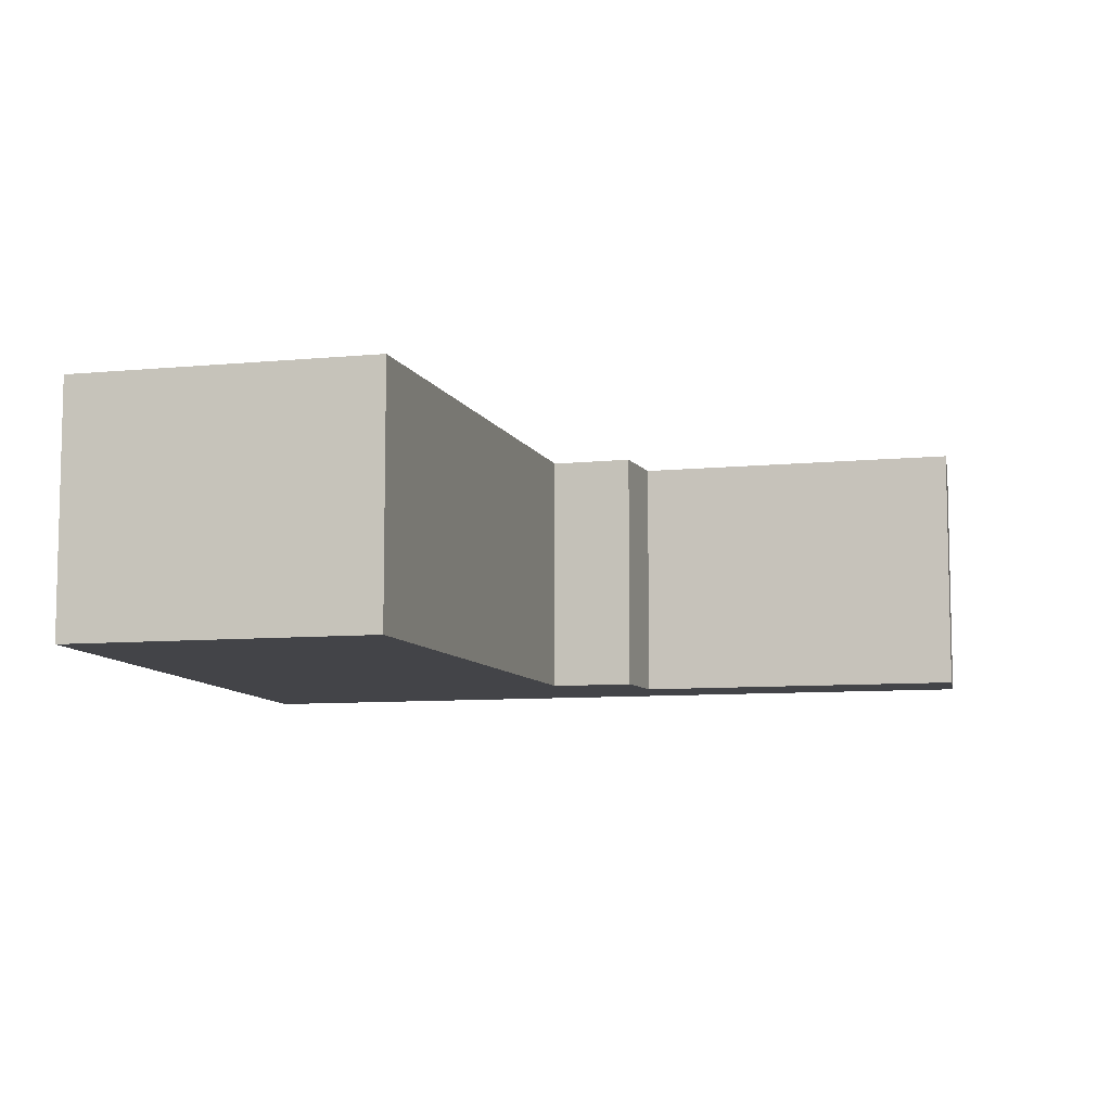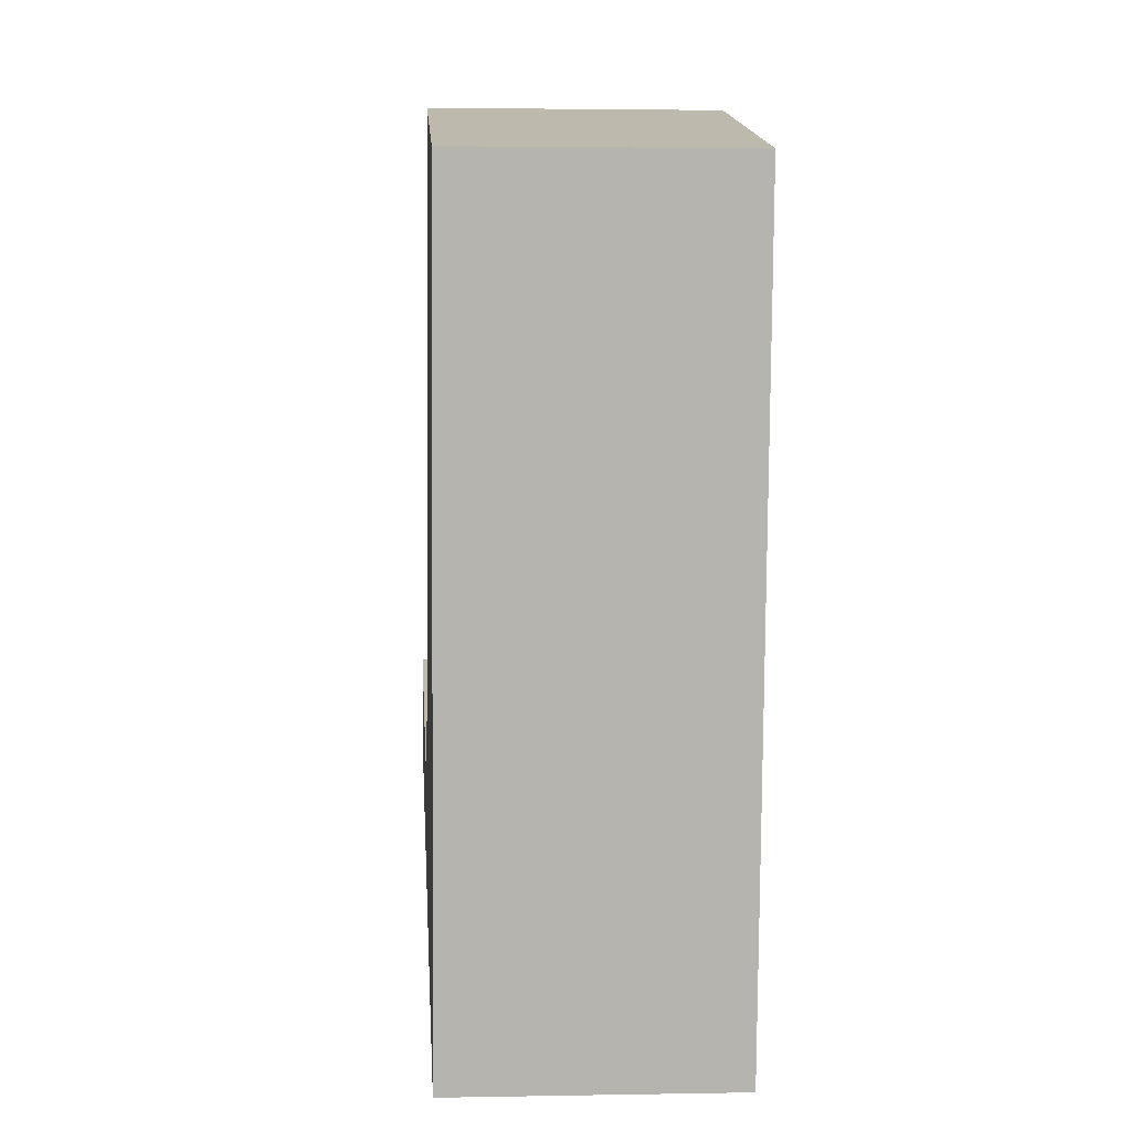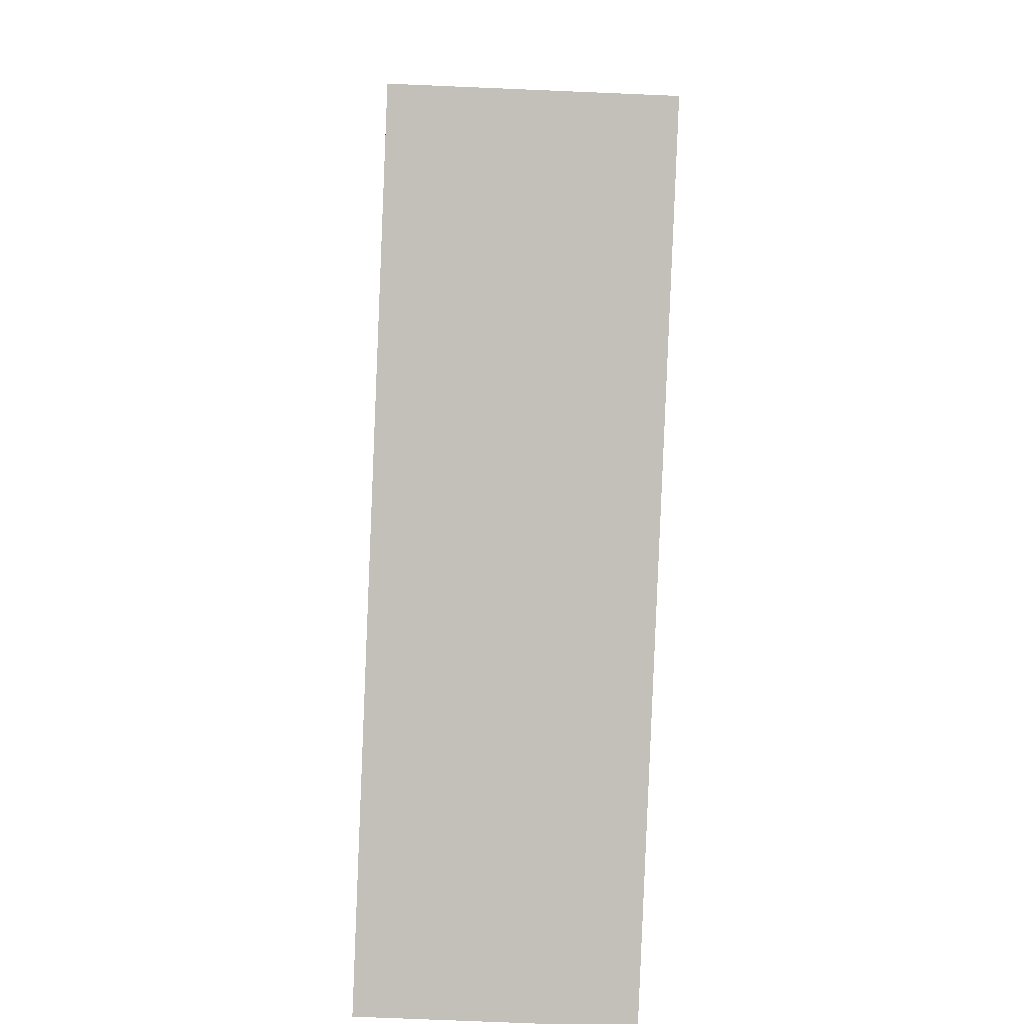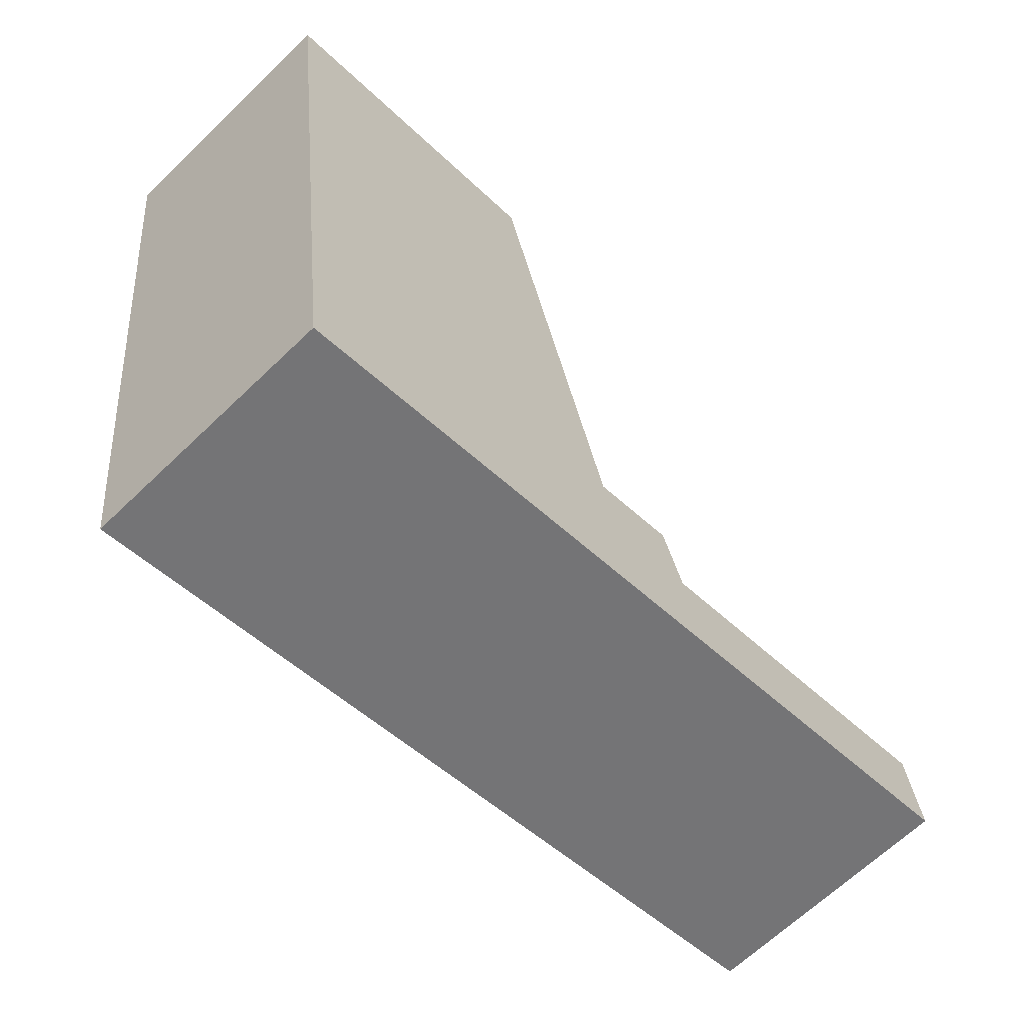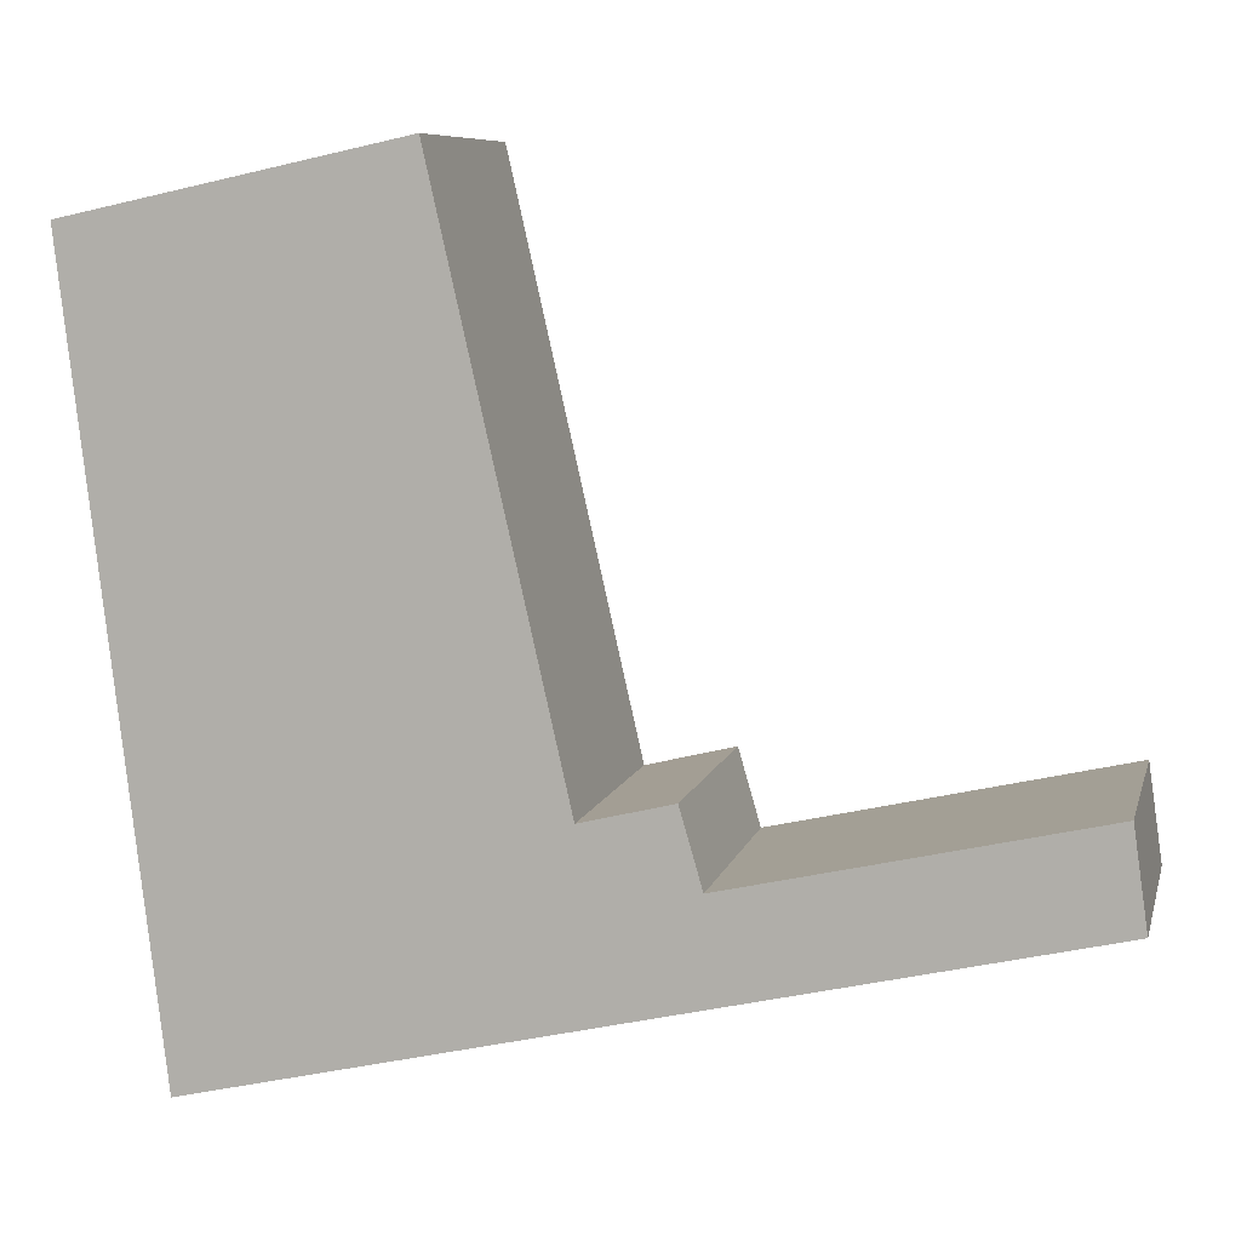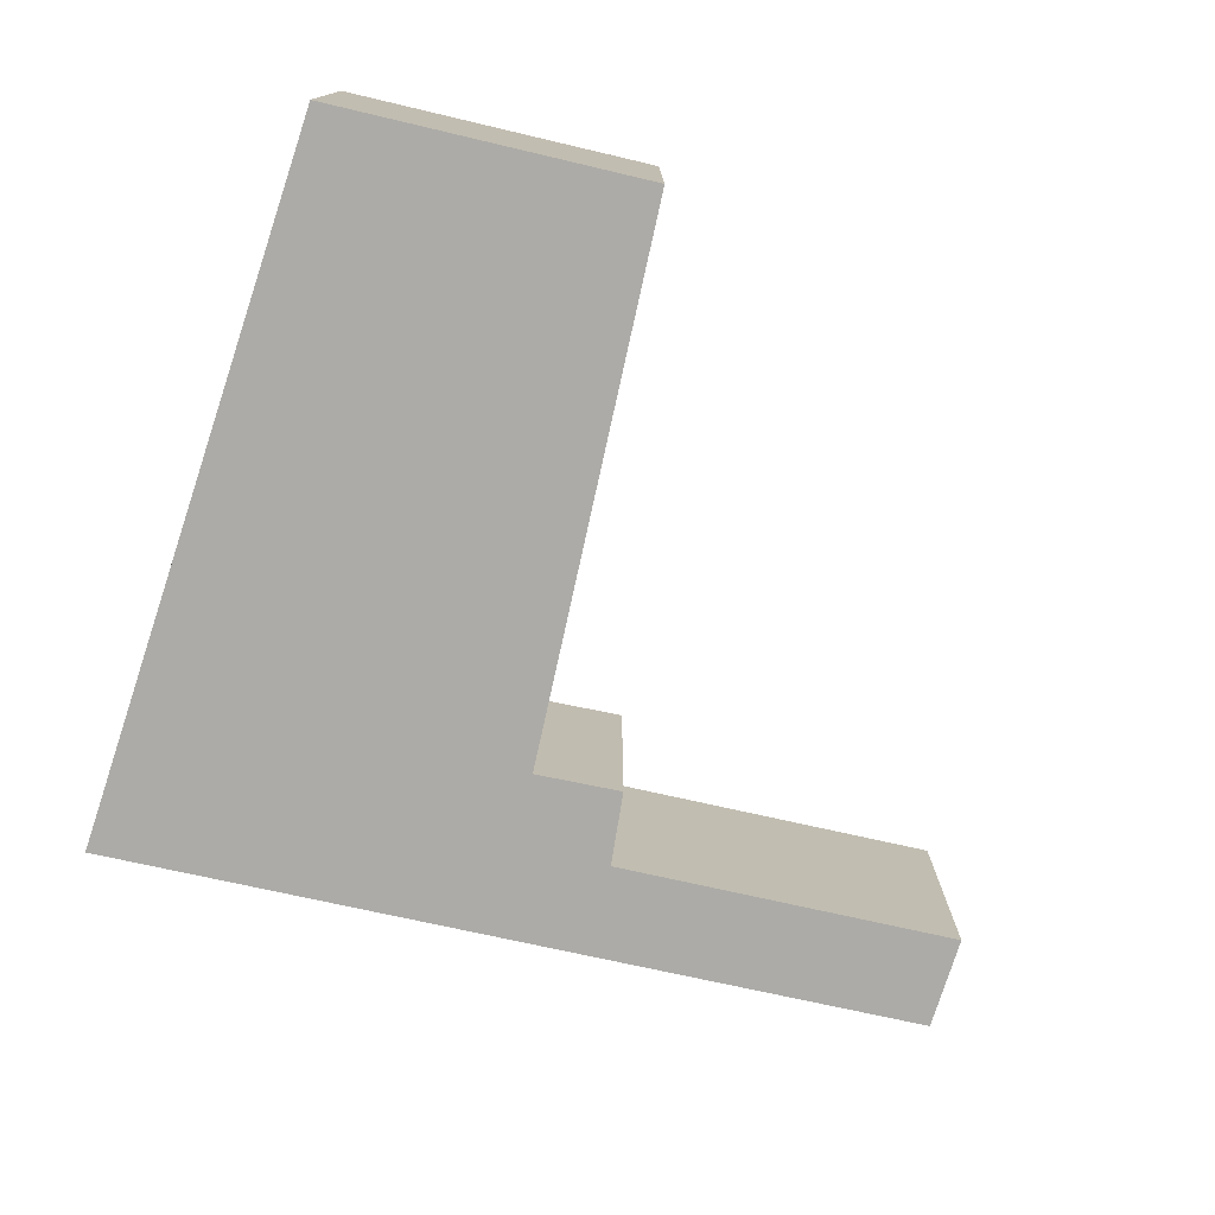
<metadata>
{"format":"obj","ext":"obj","renderer":"f3d","projection":"perspective","resolution":1024,"background":"white","views":[{"elev":-8.2,"azim":2.9,"up":"+Y"},{"elev":2.9,"azim":-93.7,"up":"+Z"},{"elev":-73.9,"azim":87.6,"up":"+Z"},{"elev":-65.2,"azim":-45.9,"up":"+Z"},{"elev":8.0,"azim":13.1,"up":"+Z"},{"elev":-76.2,"azim":-25.3,"up":"+Y"}]}
</metadata>
<code>
v  3.498 2.846 0.751
v  0.974 2.846 -8.168
v  0 2.846 1.743e-16
v  4.729 2.846 -4.653
v  1.482 2.846 -8.051
v  4.785 2.846 -7.294
v  4.889 2.846 -5.355
v  5.834 2.846 -5.124
v  6.069 2.846 -5.93
v  5.037 2.846 -7.236
v  9.813 2.846 -5.086
v  9.959 2.846 -6.109
v  3.498 -4.599e-17 0.751
v  4.729 2.849e-16 -4.653
v  4.889 3.279e-16 -5.355
v  5.834 3.138e-16 -5.124
v  6.069 3.631e-16 -5.93
v  9.813 3.114e-16 -5.086
v  9.959 3.741e-16 -6.109
v  0 0 0
v  5.037 4.431e-16 -7.236
v  4.785 4.466e-16 -7.294
v  1.482 4.93e-16 -8.051
v  0.974 5.001e-16 -8.168
g defaultobject
f 1 2 3
f 2 1 4
f 2 4 5
f 5 4 6
f 6 4 7
f 6 7 8
f 6 8 9
f 6 9 10
f 10 9 11
f 10 11 12
f 13 4 1
f 4 13 14
f 4 14 7
f 7 14 15
f 16 9 8
f 9 16 17
f 18 12 11
f 12 18 19
f 15 8 7
f 8 15 16
f 17 11 9
f 11 17 18
f 20 1 3
f 1 20 13
f 19 10 12
f 10 19 21
f 10 21 6
f 6 21 5
f 5 21 22
f 5 22 23
f 5 23 2
f 2 23 24
f 24 3 2
f 3 24 20
f 18 21 19
f 21 18 22
f 22 18 23
f 23 18 17
f 23 17 24
f 24 17 15
f 24 15 20
f 15 17 16
f 20 15 14
f 20 14 13

</code>
